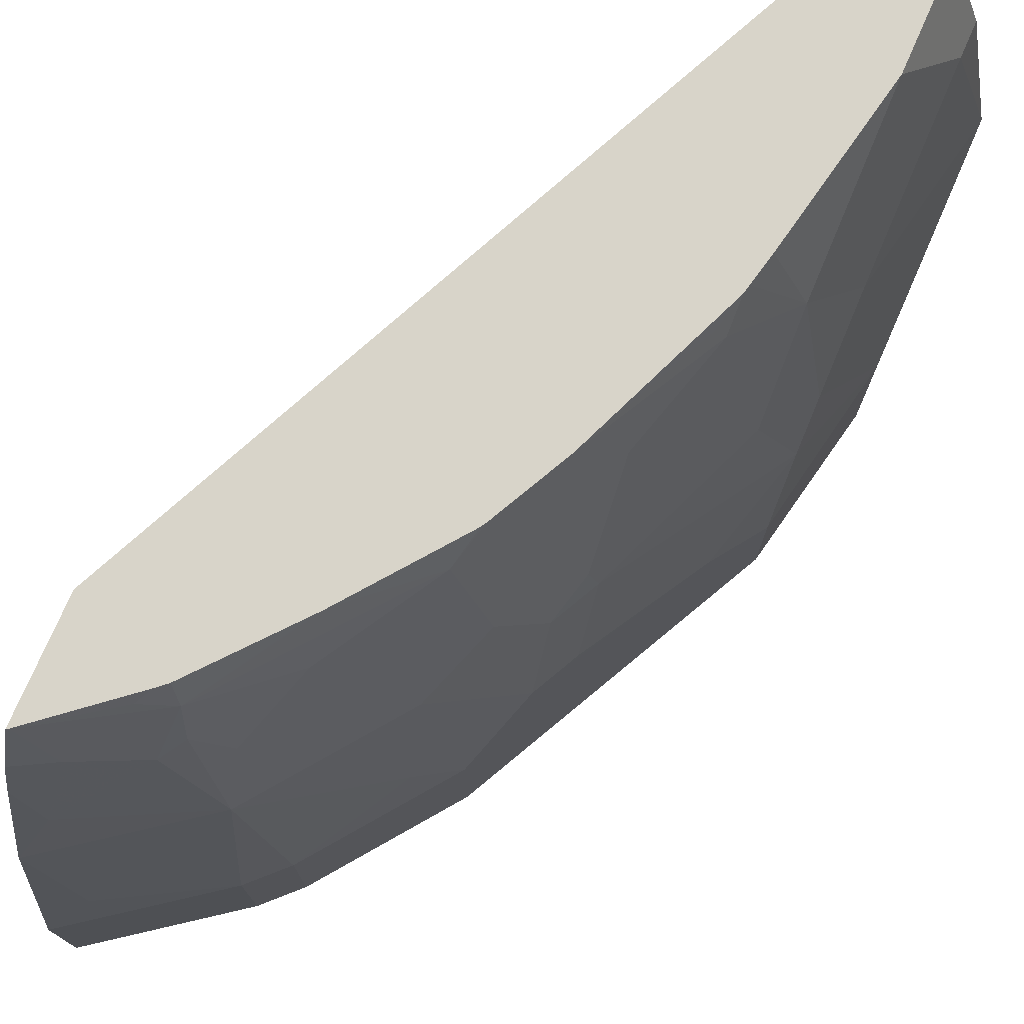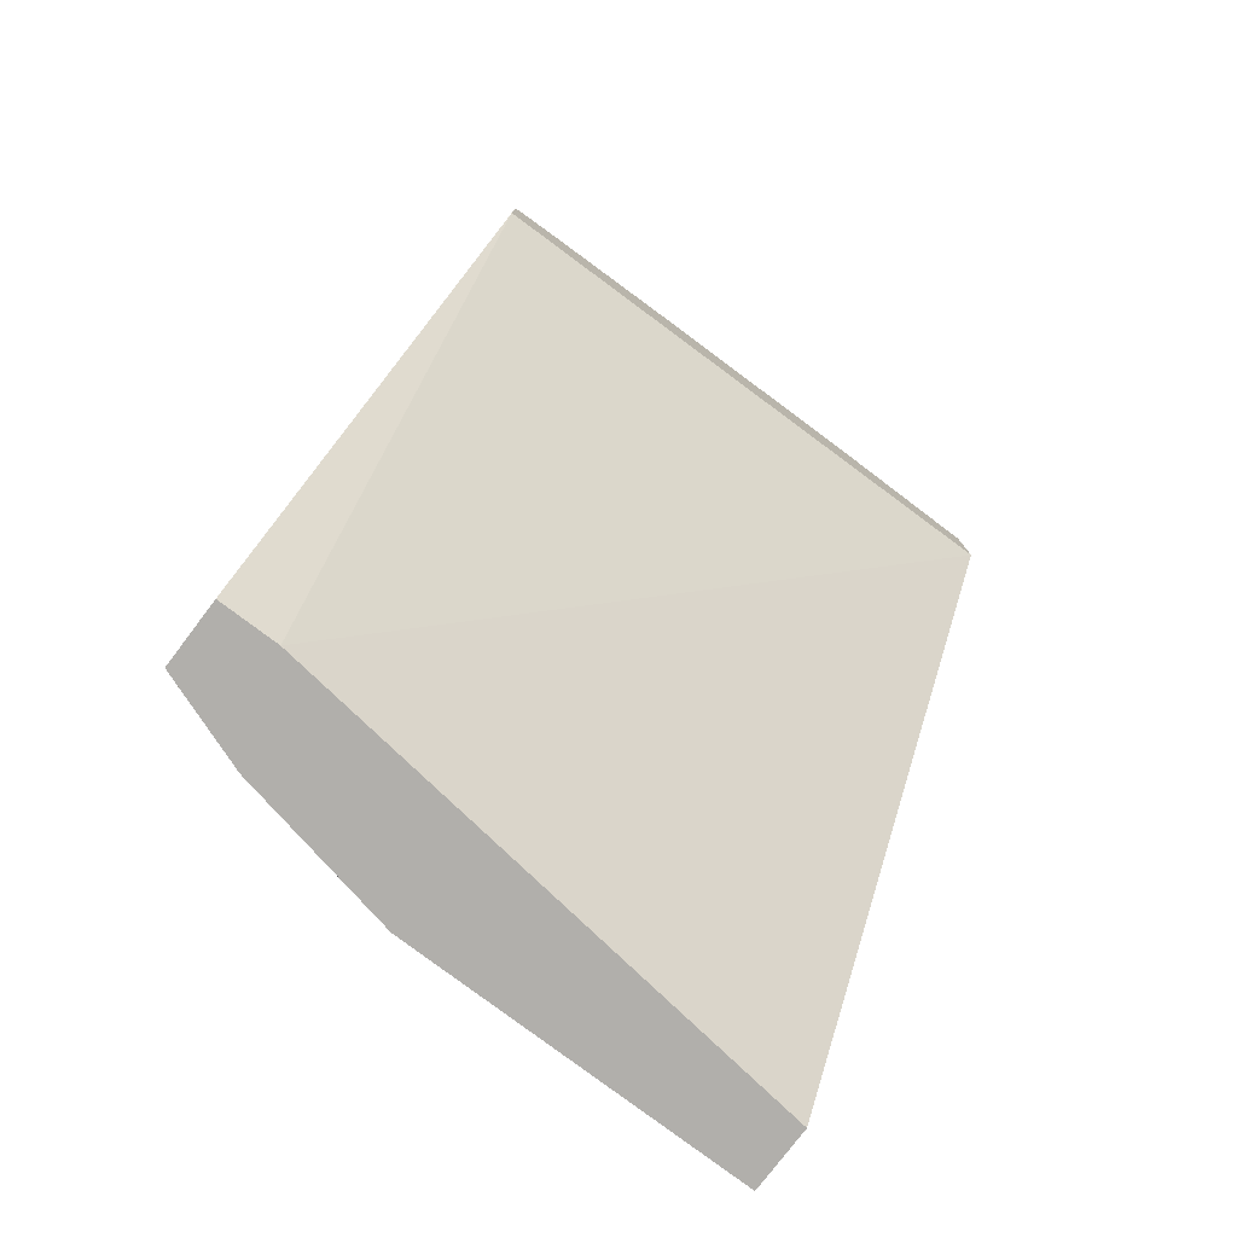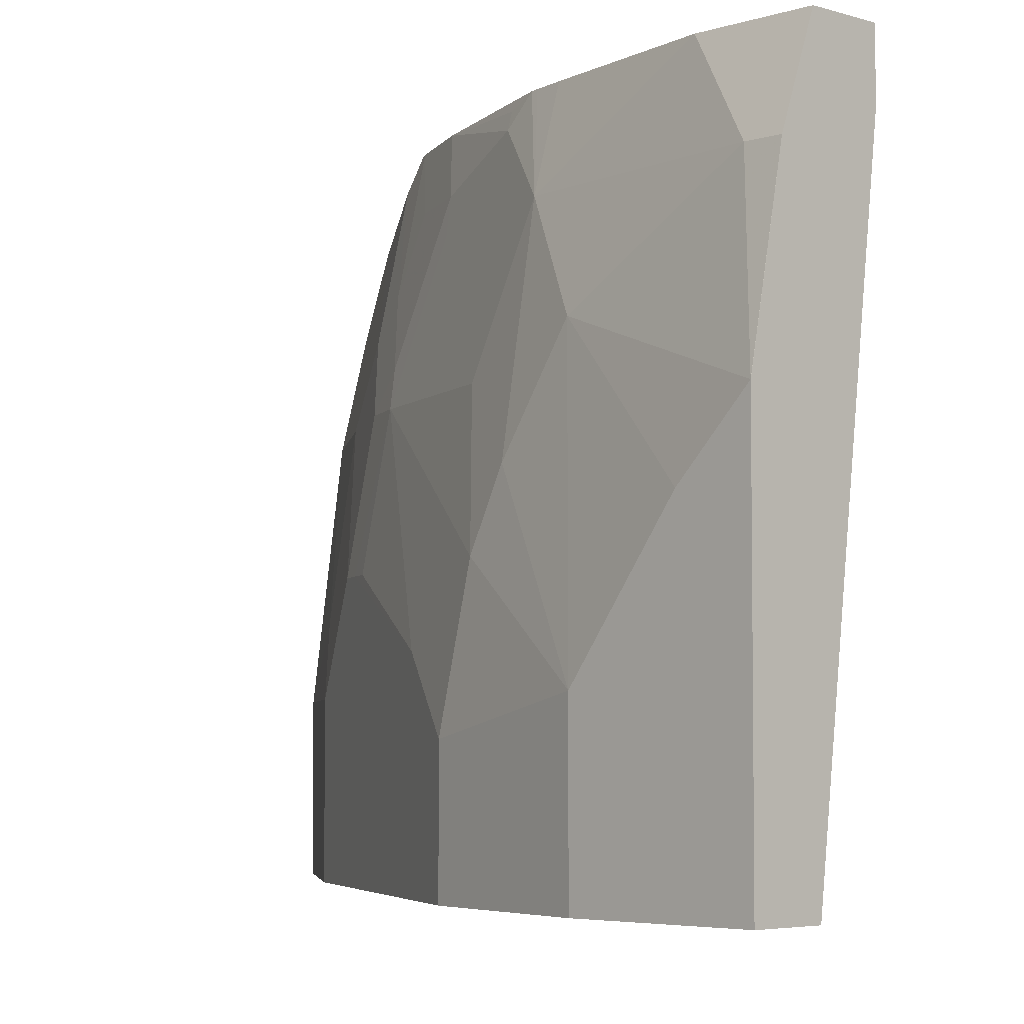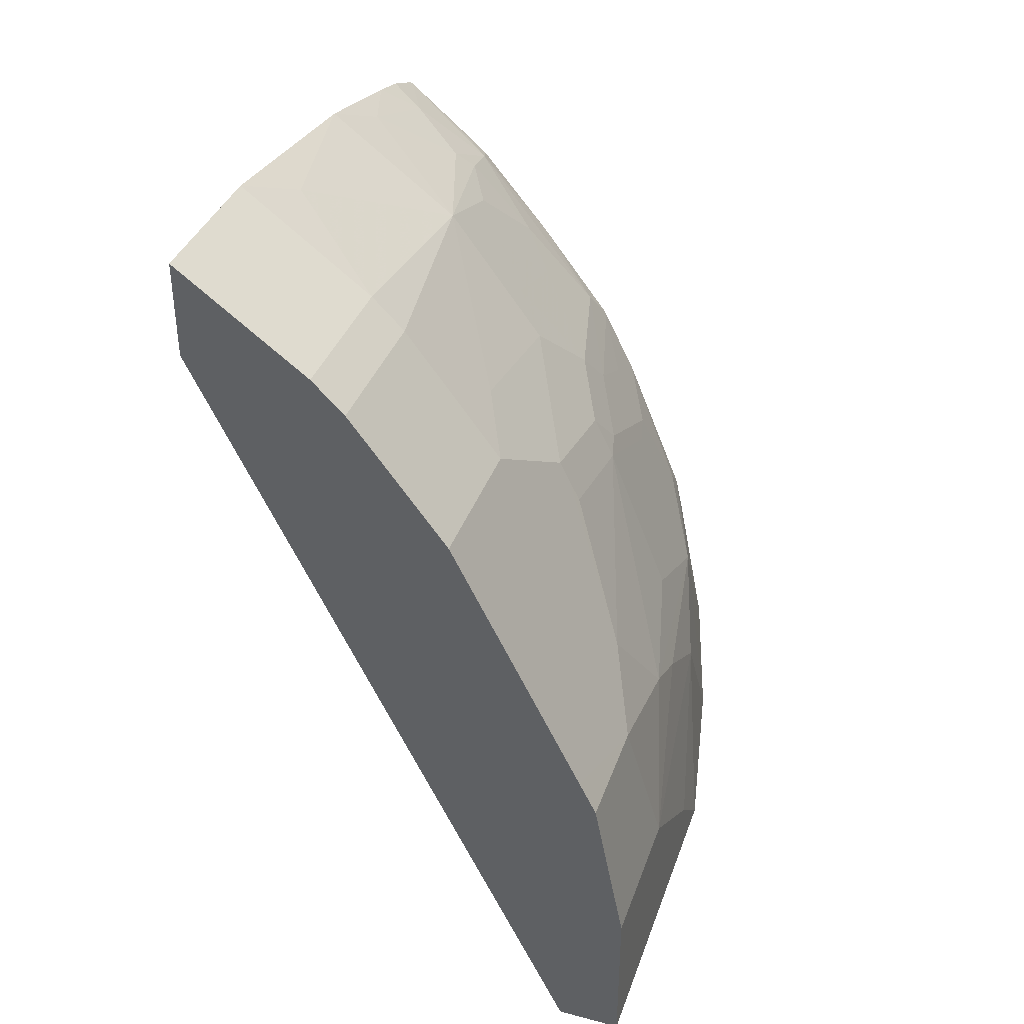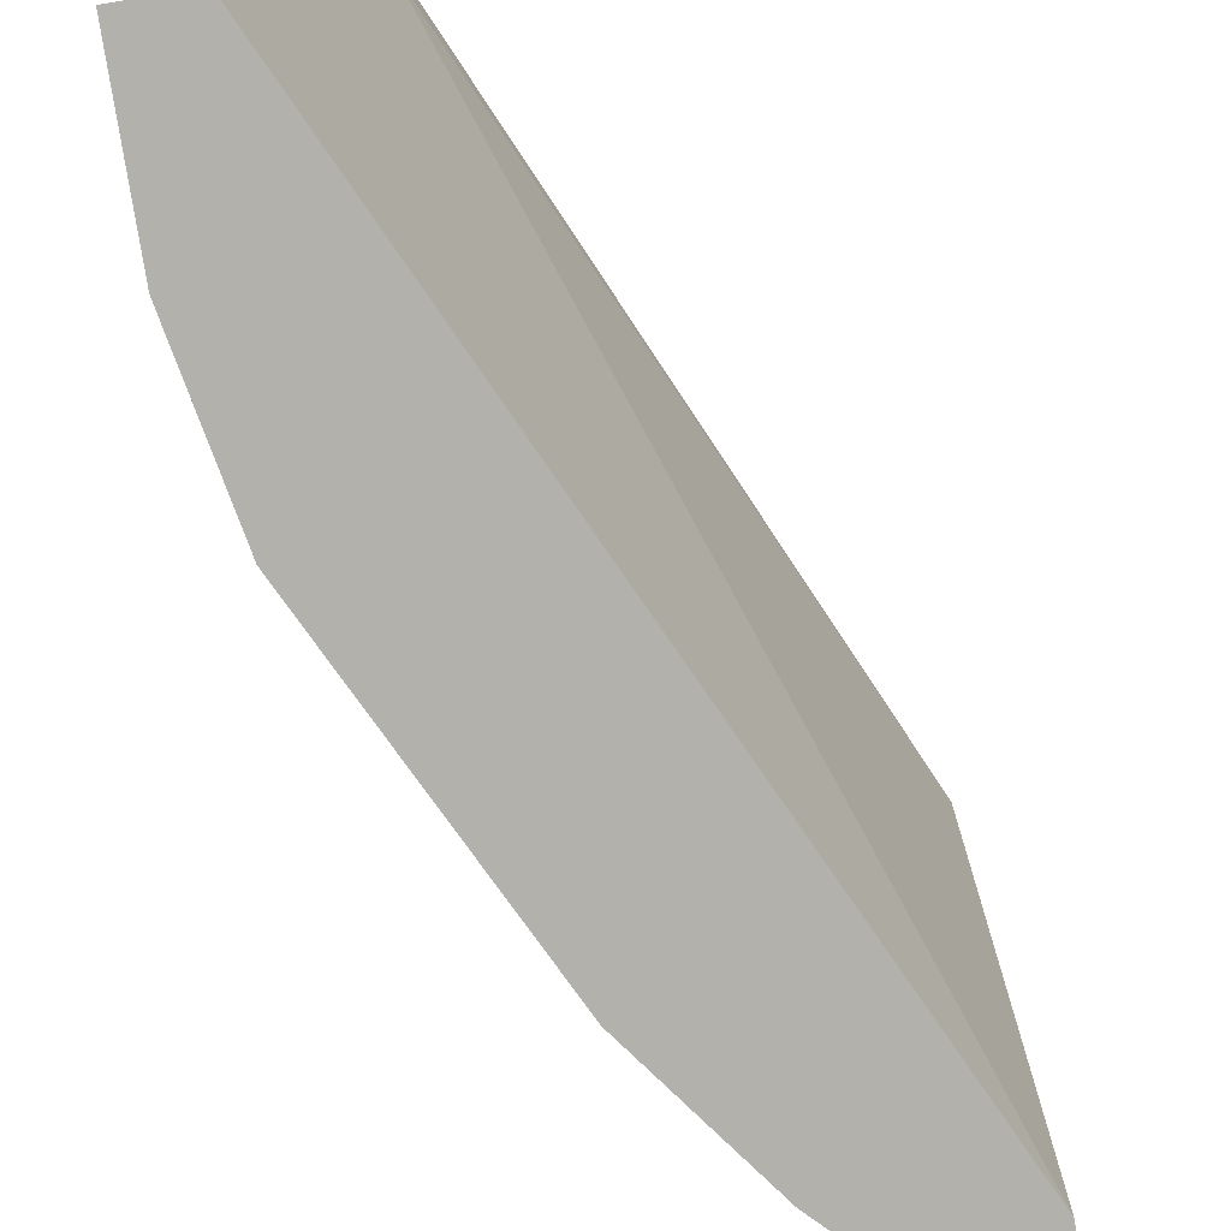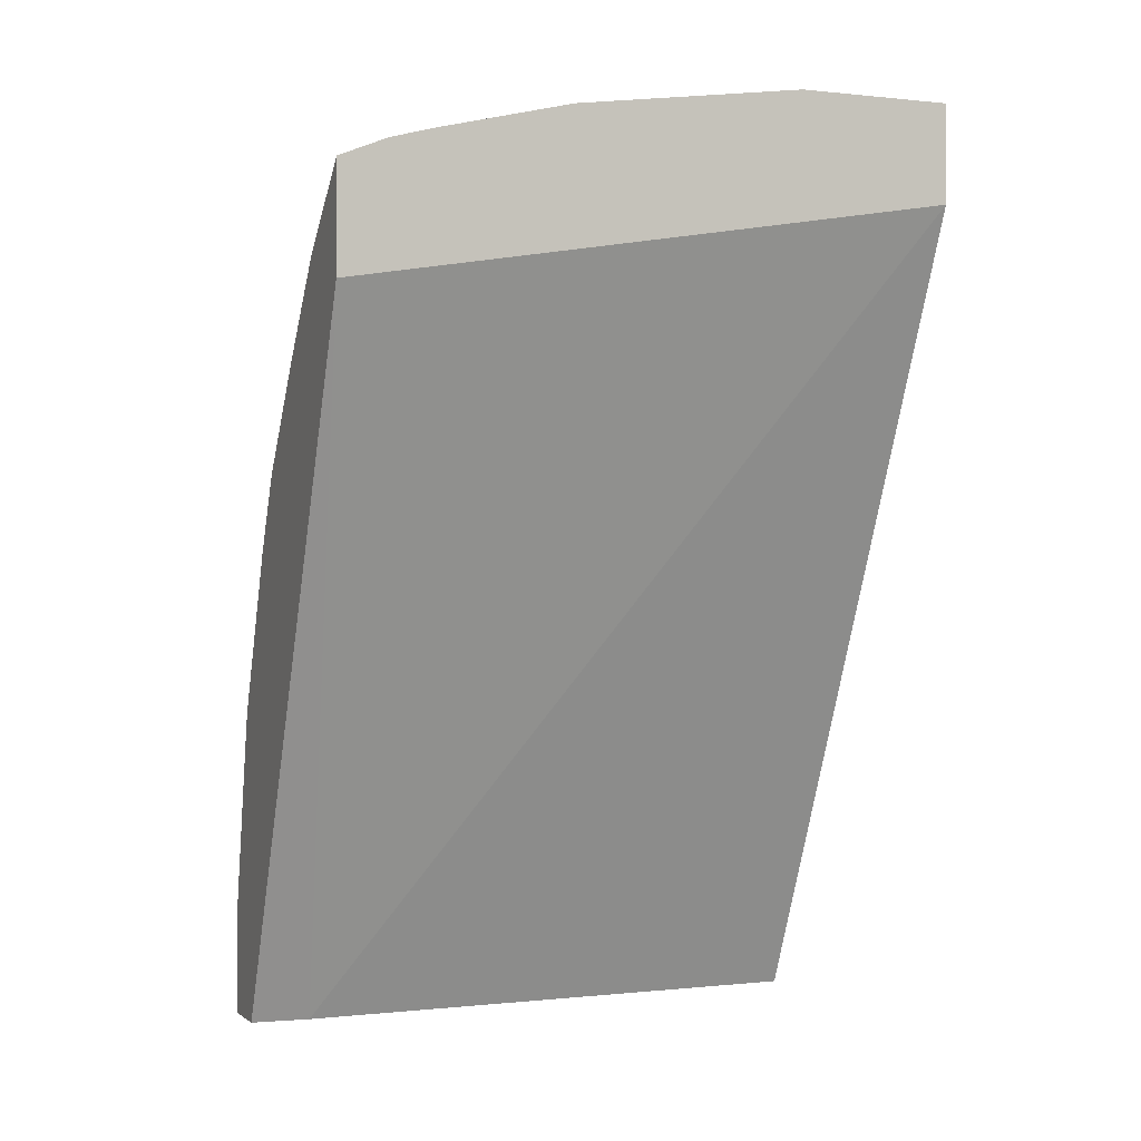
<metadata>
{"format":"obj","ext":"obj","renderer":"f3d","projection":"perspective","resolution":1024,"background":"white","views":[{"elev":75.6,"azim":23.7,"up":"+Y"},{"elev":-78.2,"azim":-127.1,"up":"+Z"},{"elev":-4.6,"azim":135.7,"up":"+Y"},{"elev":37.6,"azim":18.5,"up":"+Z"},{"elev":-79.0,"azim":-171.0,"up":"+Y"},{"elev":-1.9,"azim":-110.8,"up":"+Z"}]}
</metadata>
<code>
v 0.5877 0.2235 -4.975e-05
v 0.6067 0.1706 -4.975e-05
v 0.5498 0.2235 -4.975e-05
v 0.5877 0.2235 0.06089
v 0.6257 0.07581 9.6e-07
v 0.6256 0.07581 -4.975e-05
v 0.6067 0.1706 0.01896
v 0.5498 0.1896 -4.975e-05
v 0.3667 0.2235 0.3996
v 0.5688 0.2235 0.1557
v 0.5877 0.1706 0.1517
v 0.6257 0.05686 -4.975e-05
v 0.6067 0.1137 0.1138
v 0.6257 0.03793 0.03793
v 0.5877 -0.126 -4.975e-05
v 0.3667 -0.126 0.461
v 0.3667 0.2235 0.4614
v 0.565 0.2235 0.1725
v 0.564 0.2235 0.177
v 0.564 0.2085 0.192
v 0.583 0.1517 0.173
v 0.5877 0.1327 0.1707
v 0.6067 0.01898 0.1707
v 0.6067 0.05686 0.1517
v 0.6257 -0.126 -4.975e-05
v 0.6257 -0.03789 0.09481
v 0.3667 -0.126 0.5179
v 0.3667 0.1961 0.4729
v 0.3679 0.2235 0.4607
v 0.5593 0.218 0.1943
v 0.5271 0.2235 0.2673
v 0.5451 0.1896 0.2488
v 0.5498 0.1706 0.2465
v 0.564 0.1706 0.211
v 0.583 0.1137 0.192
v 0.5877 0.09477 0.1896
v 0.5877 -0.01893 0.2276
v 0.6067 -0.05684 0.1896
v 0.5498 0.09477 0.2844
v 0.6257 -0.126 0.09481
v 0.4424 -0.126 0.4613
v 0.3667 -0.03738 0.5179
v 0.3667 0.1711 0.4799
v 0.3855 0.1896 0.4613
v 0.4234 0.2085 0.4234
v 0.4076 0.218 0.4313
v 0.4131 0.2235 0.4231
v 0.5068 0.2235 0.3079
v 0.5261 0.1896 0.2867
v 0.5261 0.1517 0.3057
v 0.5451 0.1137 0.2867
v 0.5688 0.1137 0.2276
v 0.5751 -0.01893 0.2528
v 0.5963 -0.126 0.2105
v 0.5498 0.01898 0.3033
v 0.5435 0.01898 0.316
v 0.6067 -0.126 0.1896
v 0.5372 0.09477 0.3096
v 0.4614 -0.126 0.4424
v 0.4424 -0.03789 0.4613
v 0.3855 2.31e-05 0.4993
v 0.3667 0.09532 0.4989
v 0.3792 0.1327 0.4811
v 0.4171 0.1706 0.4431
v 0.4185 0.2235 0.4184
v 0.4266 0.1801 0.4313
v 0.4614 0.1896 0.3855
v 0.4993 0.2085 0.3286
v 0.4627 0.2235 0.3659
v 0.46 0.2235 0.3692
v 0.5052 0.2235 0.3107
v 0.5182 0.1327 0.3286
v 0.5372 0.01898 0.3286
v 0.5182 -0.03789 0.3665
v 0.5182 -0.126 0.3665
v 0.4614 -0.03789 0.4424
v 0.4424 0.09477 0.4424
v 0.4424 0.1517 0.4234
v 0.4803 0.1706 0.3665
v 0.4803 0.1137 0.3855
v 0.4993 0.09477 0.3665
v 0.4993 2.31e-05 0.3855
v 0.4614 0.1327 0.4044
f 38 54 57
f 39 51 58
f 39 58 73
f 39 73 56
f 39 56 55
f 41 59 76
f 45 64 66
f 43 62 63
f 42 61 62
f 42 60 61
f 43 63 44
f 44 63 64
f 44 64 45
f 45 65 47
f 37 73 53
f 45 47 46
f 41 76 60
f 37 56 73
f 32 51 39
f 37 39 55
f 28 44 29
f 45 66 67
f 29 44 45
f 29 45 46
f 29 46 47
f 31 48 32
f 32 48 49
f 32 49 50
f 32 50 51
f 32 39 33
f 33 52 35
f 33 35 34
f 33 39 52
f 35 52 36
f 36 52 39
f 37 53 54
f 37 54 38
f 37 55 56
f 45 67 68
f 67 78 83
f 45 69 70
f 67 79 68
f 67 83 79
f 68 79 72
f 68 71 69
f 72 79 80
f 72 80 81
f 72 81 73
f 73 81 82
f 73 82 74
f 74 82 76
f 76 82 77
f 77 83 78
f 77 82 81
f 77 81 80
f 77 80 83
f 79 83 80
f 28 43 44
f 66 78 67
f 45 68 69
f 66 77 78
f 63 77 64
f 45 70 65
f 48 71 68
f 48 68 50
f 48 50 49
f 50 68 72
f 50 72 58
f 50 58 51
f 53 73 74
f 53 74 54
f 54 74 75
f 58 72 73
f 59 75 74
f 59 74 76
f 60 76 77
f 60 77 61
f 61 77 62
f 62 77 63
f 64 77 66
f 27 60 42
f 20 34 21
f 26 57 40
f 1 7 2
f 2 5 6
f 2 7 5
f 3 8 9
f 4 10 11
f 4 11 7
f 5 12 6
f 1 10 4
f 5 7 13
f 5 14 26
f 5 26 40
f 5 40 25
f 5 25 12
f 7 11 13
f 8 15 16
f 8 16 9
f 5 13 14
f 1 18 10
f 1 19 18
f 1 31 19
f 27 41 60
f 1 2 6
f 1 6 12
f 1 12 25
f 1 25 15
f 1 15 8
f 1 8 3
f 1 3 9
f 1 9 17
f 1 17 29
f 1 29 47
f 1 47 65
f 1 65 70
f 1 70 69
f 1 69 71
f 1 71 48
f 1 48 31
f 9 16 27
f 9 27 42
f 1 4 7
f 9 62 43
f 17 28 29
f 19 30 20
f 19 31 30
f 20 30 31
f 20 31 32
f 20 32 33
f 20 33 34
f 21 35 36
f 21 36 22
f 21 34 35
f 22 36 23
f 23 37 38
f 23 38 26
f 23 26 24
f 23 36 39
f 23 39 37
f 9 42 62
f 15 27 16
f 15 41 27
f 26 38 57
f 15 75 59
f 15 59 41
f 9 28 17
f 10 18 11
f 11 18 19
f 11 19 20
f 11 20 21
f 11 21 22
f 11 22 23
f 9 43 28
f 11 24 13
f 13 26 14
f 13 24 26
f 15 25 40
f 15 40 57
f 15 57 54
f 15 54 75
f 11 23 24

</code>
